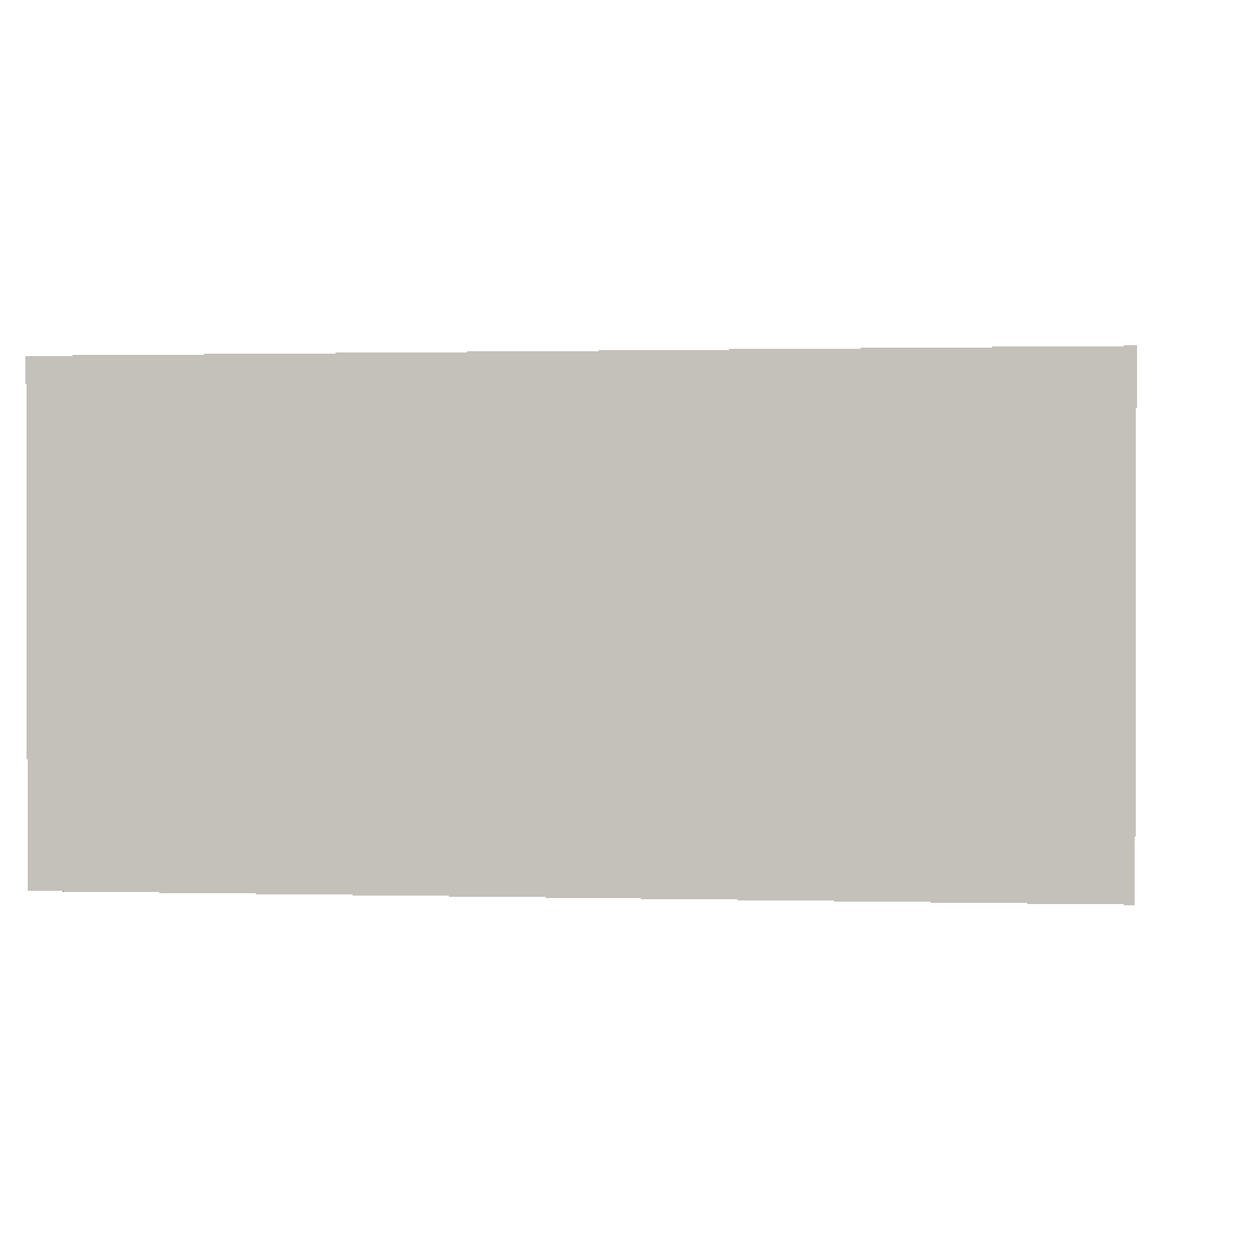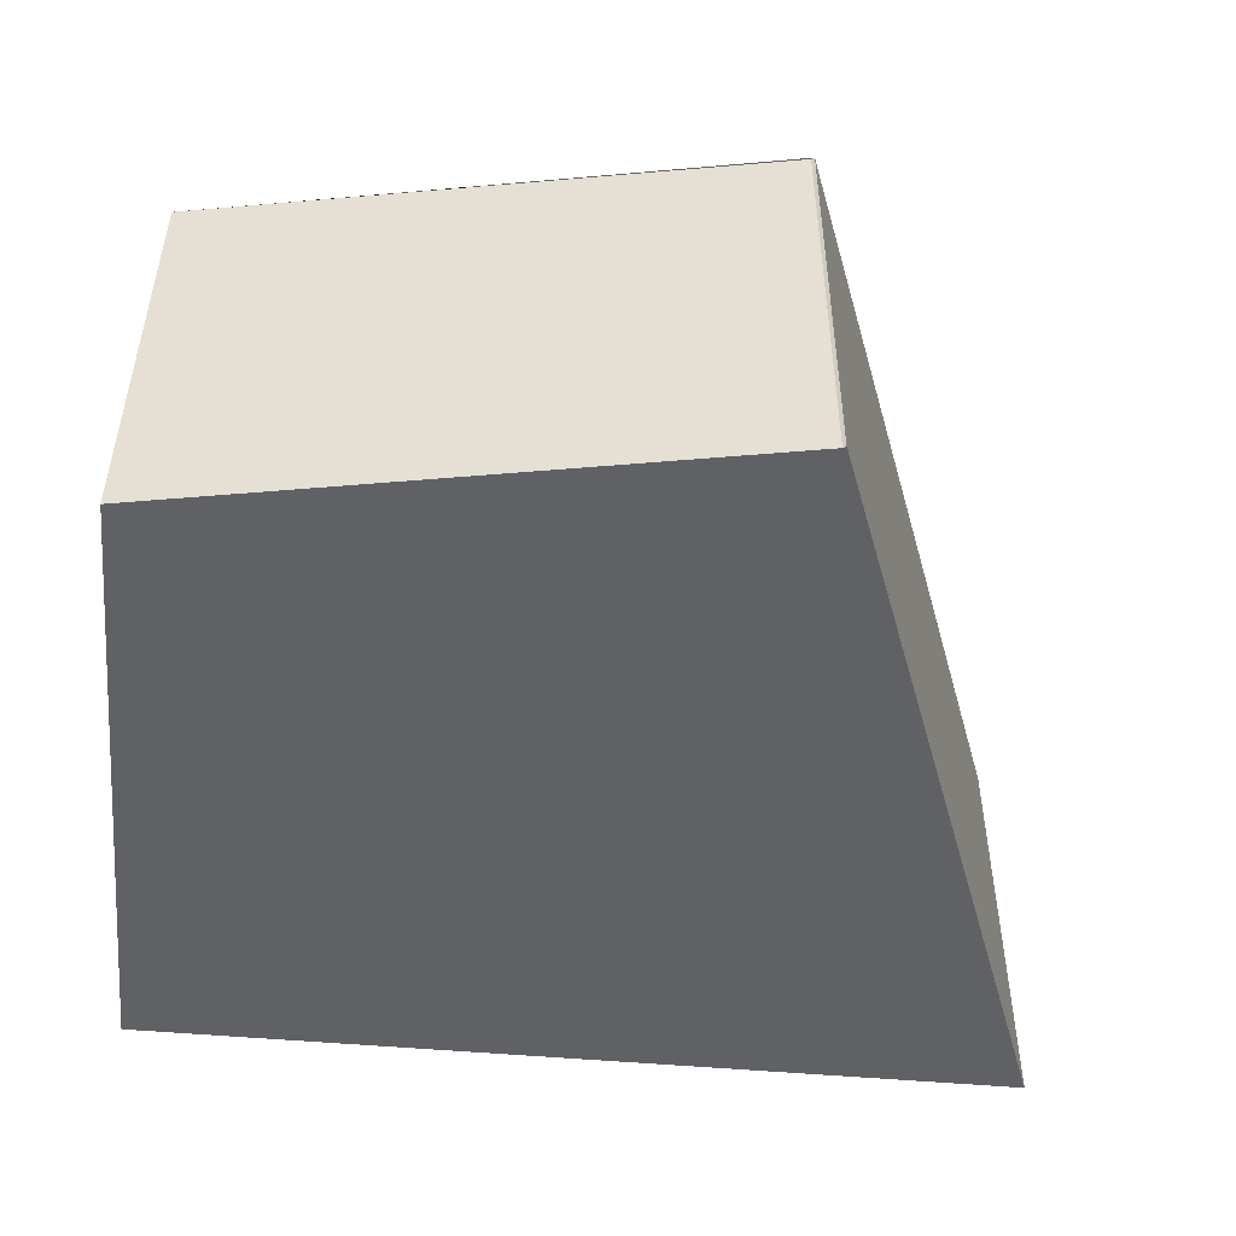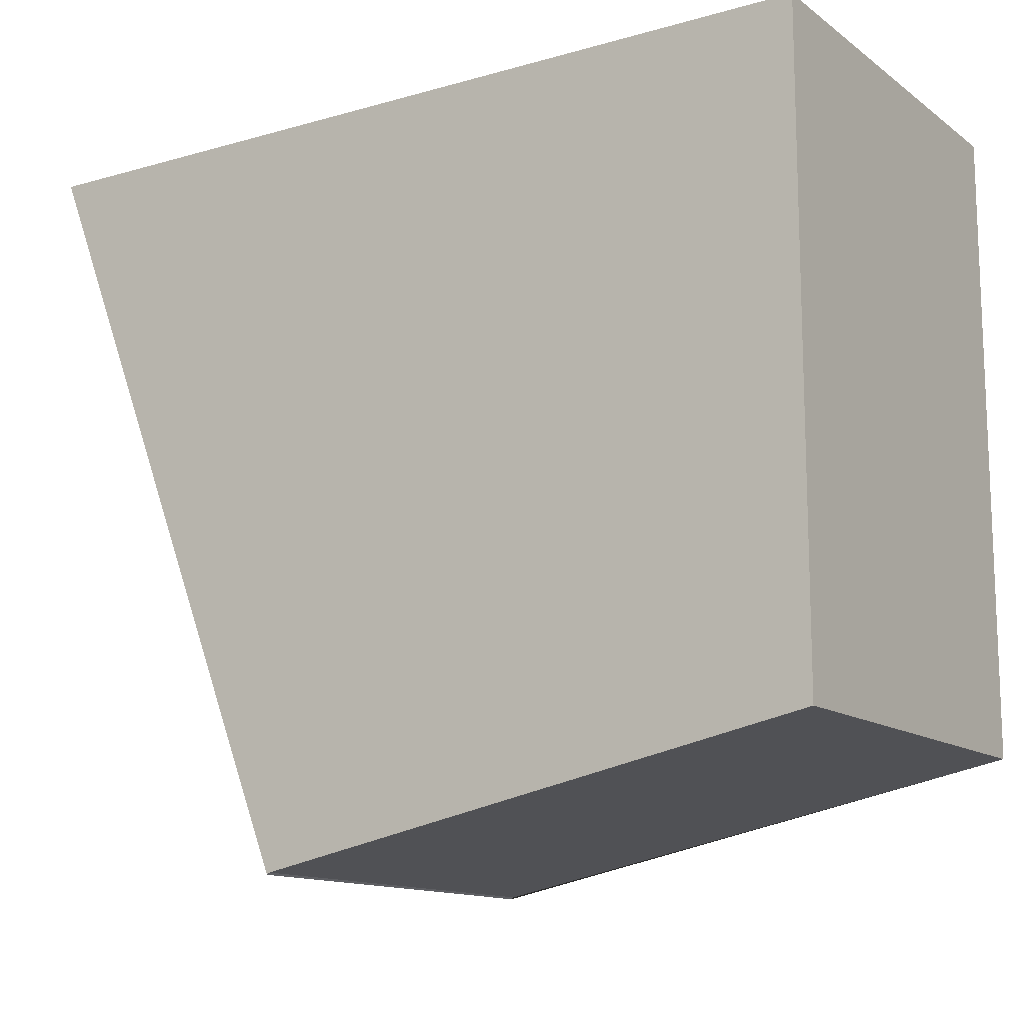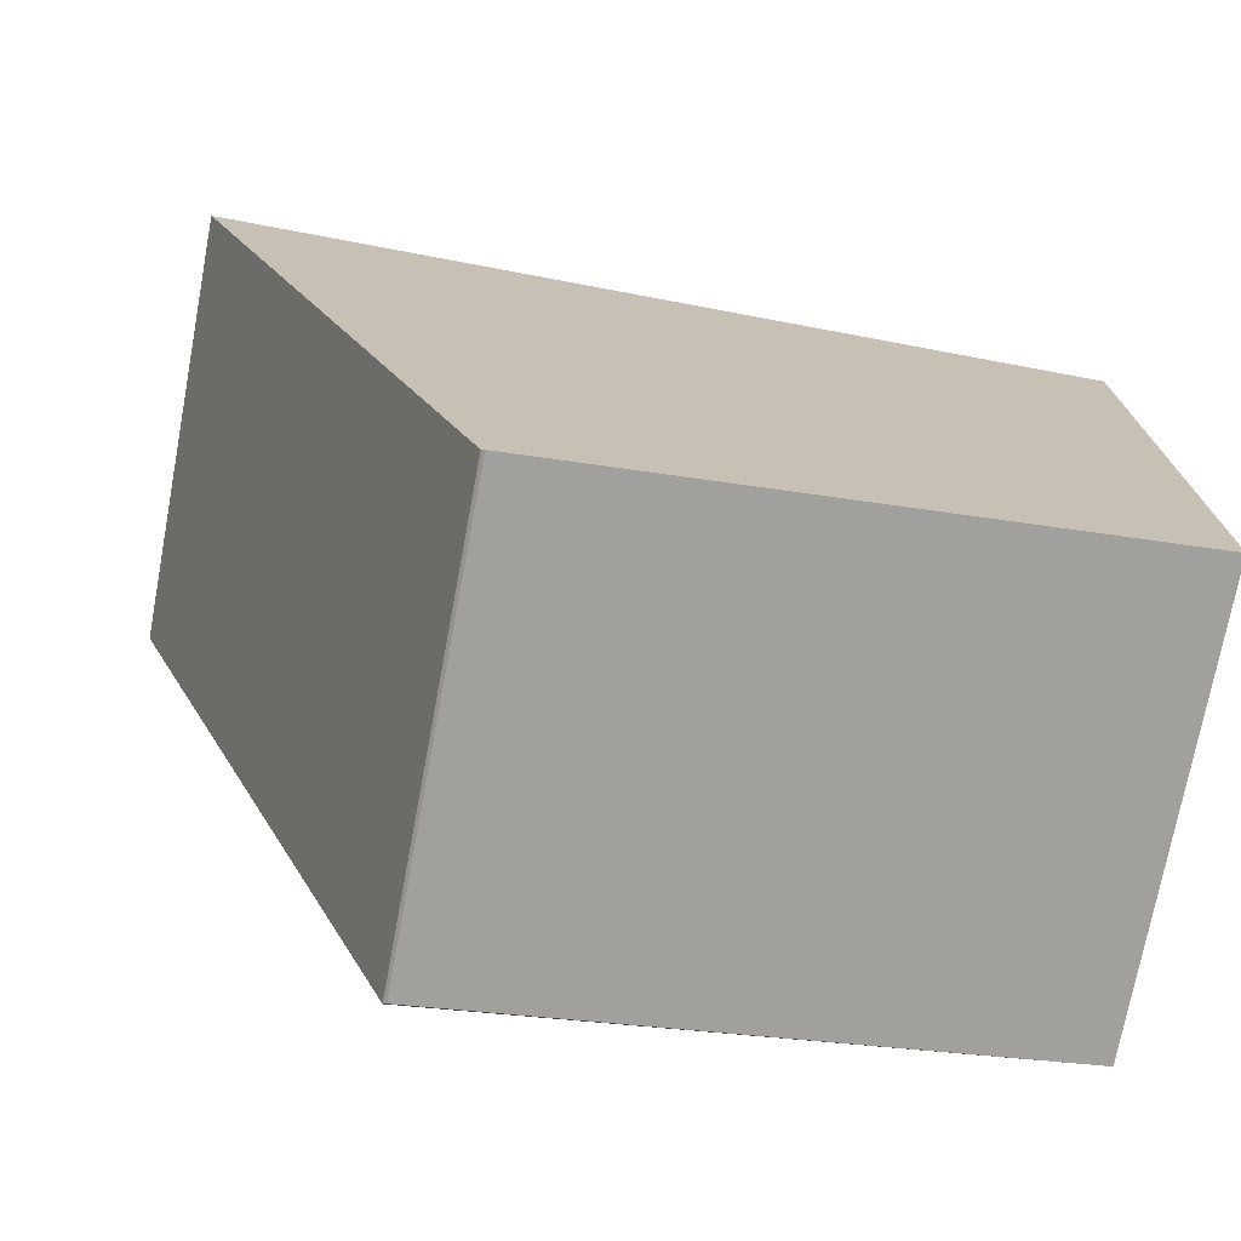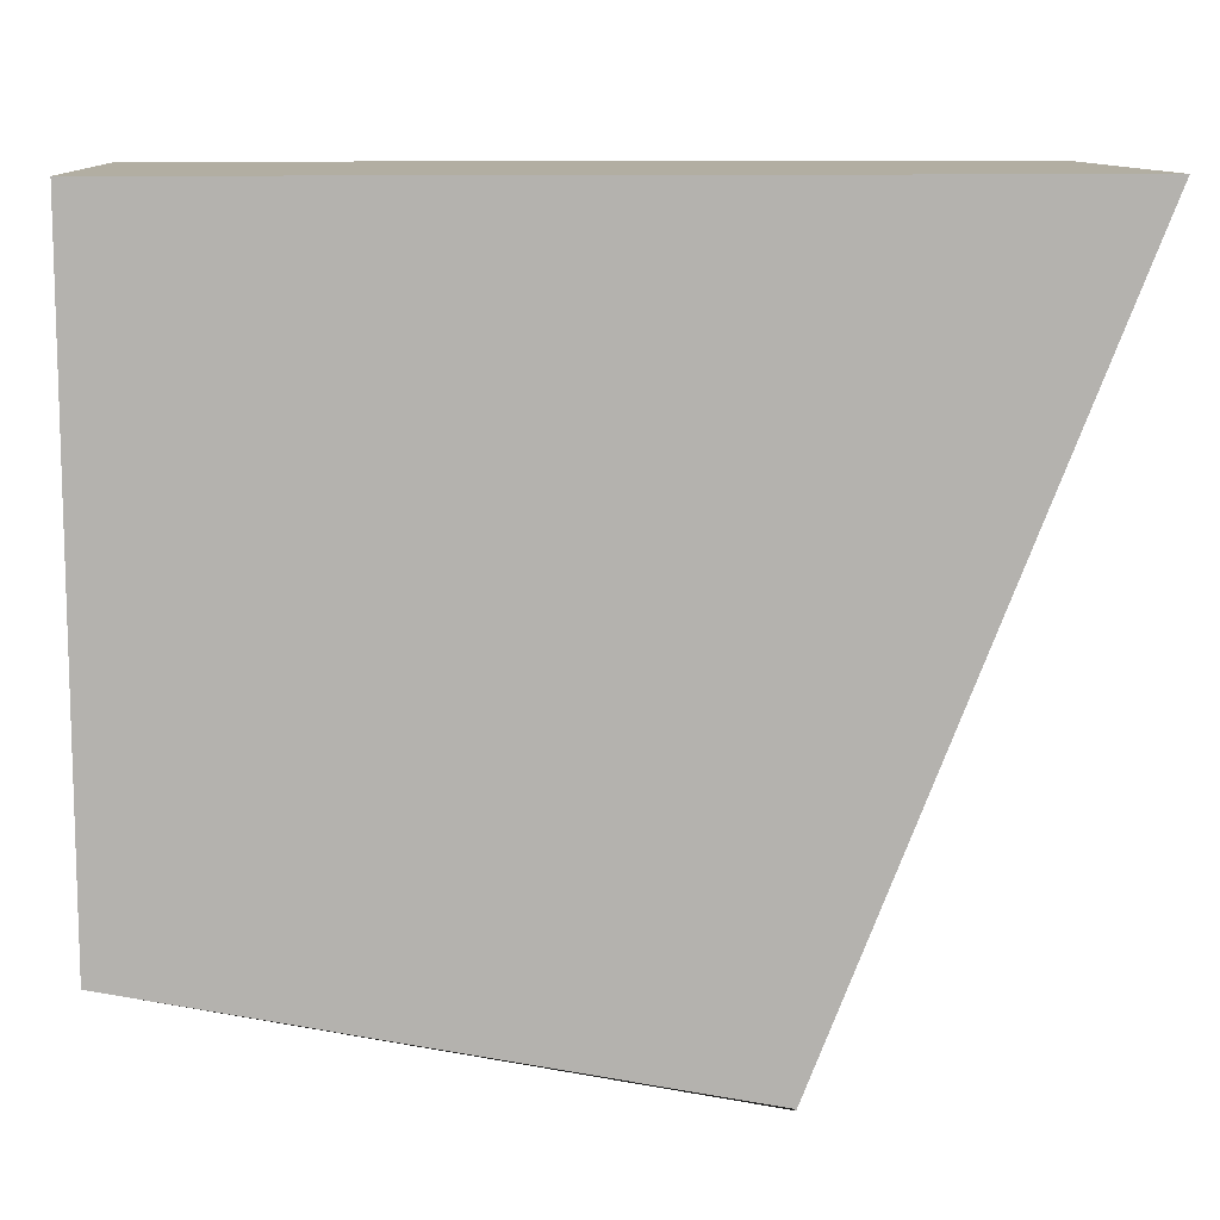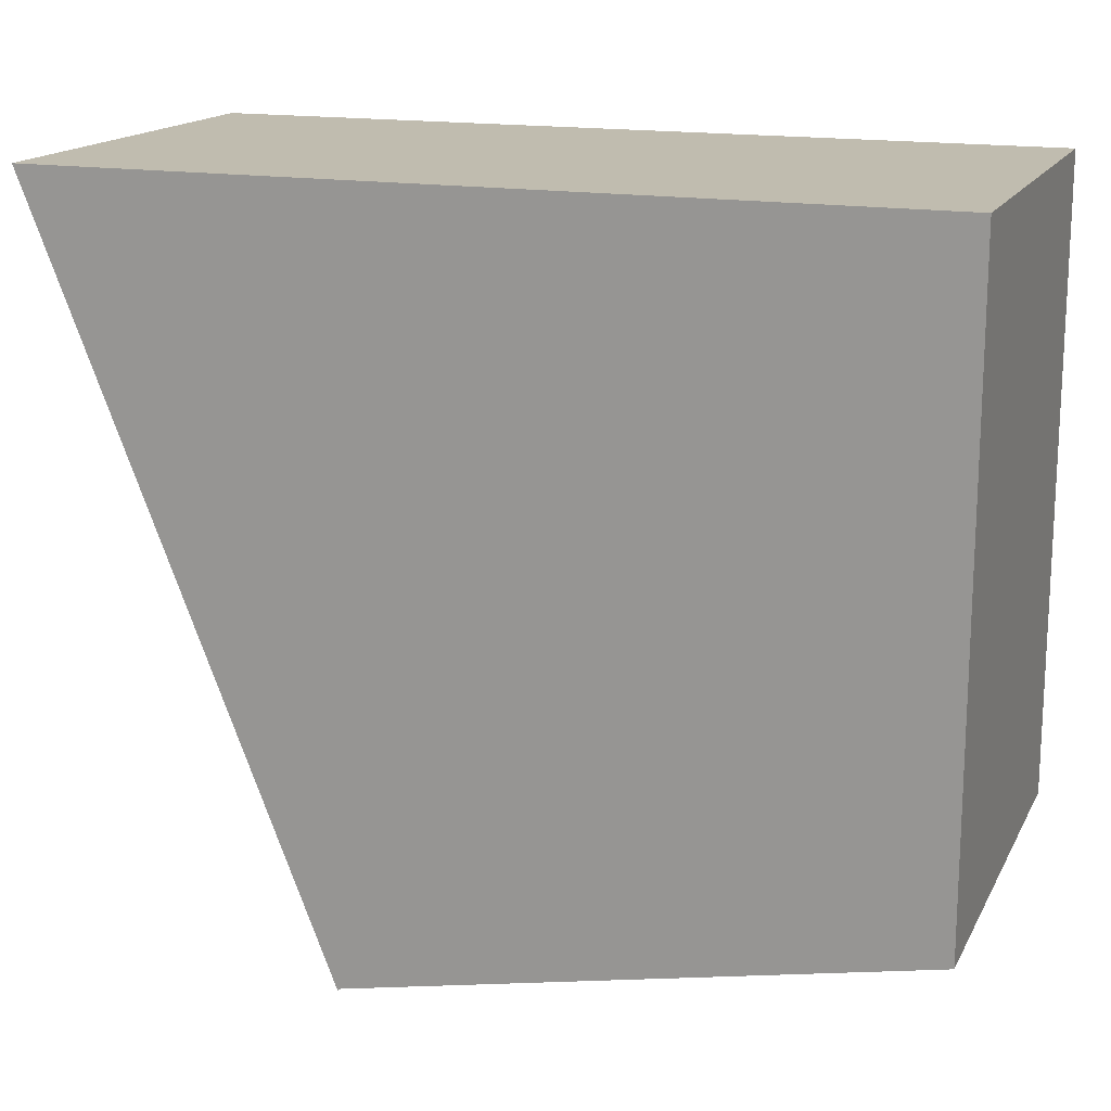
<metadata>
{"format":"obj","ext":"obj","renderer":"f3d","projection":"perspective","resolution":1024,"background":"white","views":[{"elev":0.8,"azim":5.8,"up":"+Y"},{"elev":-48.9,"azim":174.2,"up":"+Y"},{"elev":-13.2,"azim":32.9,"up":"+Z"},{"elev":-73.6,"azim":-10.6,"up":"+Z"},{"elev":10.7,"azim":176.4,"up":"+Z"},{"elev":16.3,"azim":19.9,"up":"+Z"}]}
</metadata>
<code>
o base_top_3
v 0 2.1 0.7
v -0.2679 2.1 0.6467
v 0 2.3 0.7
v 0 2.1 1
v -0.4083 2.1 1
v 0 2.3 1
v -0.4083 2.3 1
v -0.2693 2.3 0.6458
v -0.2679 2.3 0.6467
v -0.2693 2.1 0.6458
f 4 5 10 2 1
f 3 1 2 9
f 3 6 4 1
f 7 5 4 6
f 8 7 6 3 9
f 9 2 10 8
f 10 7 8
f 10 5 7

</code>
